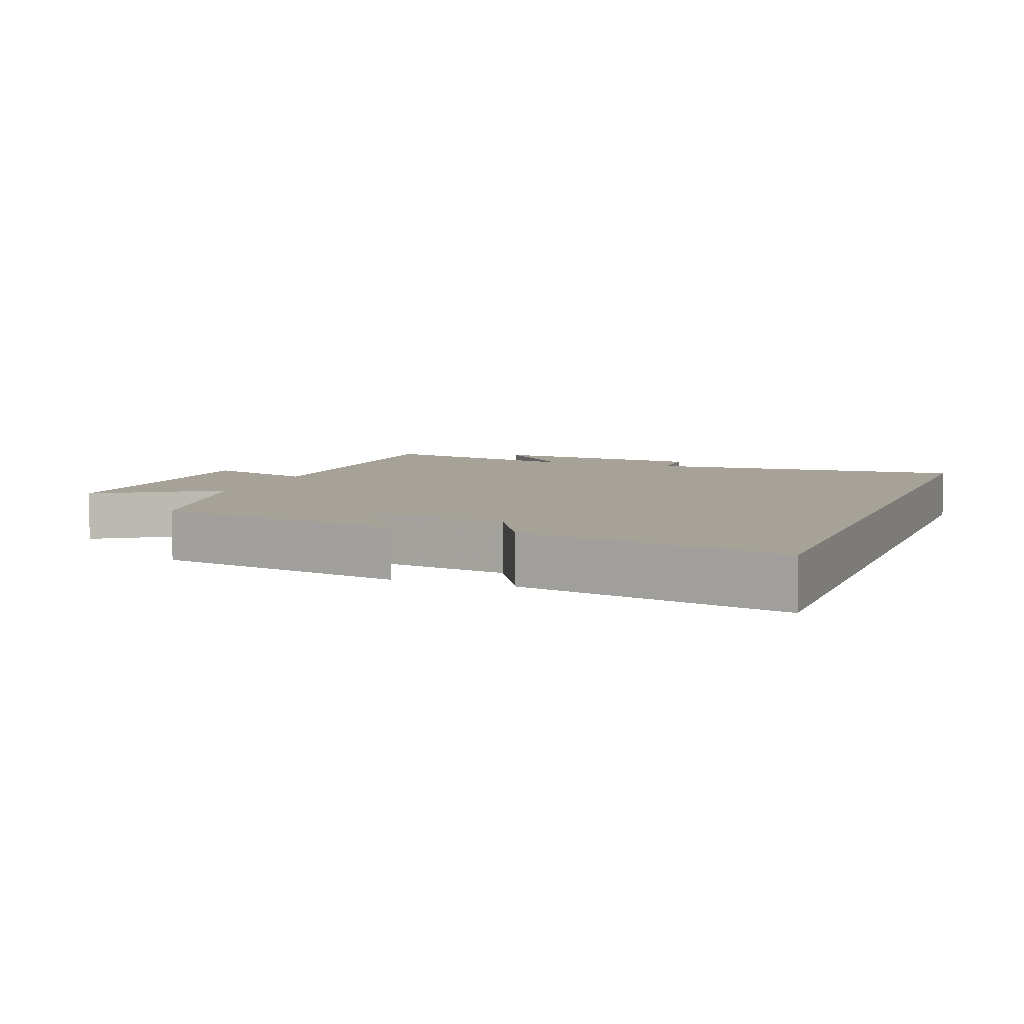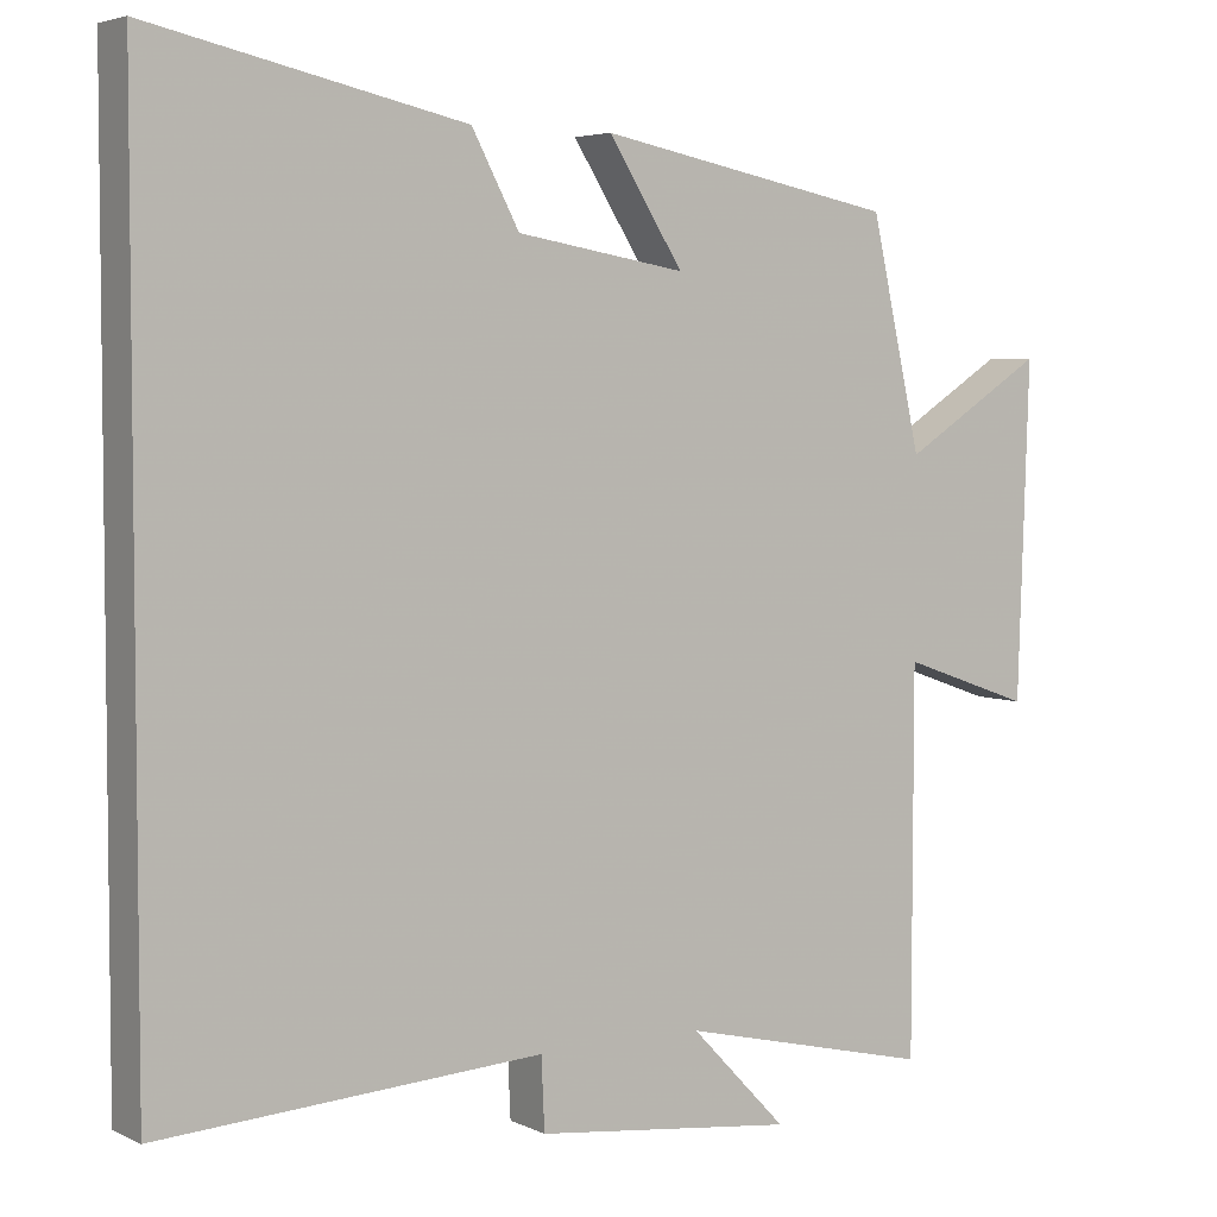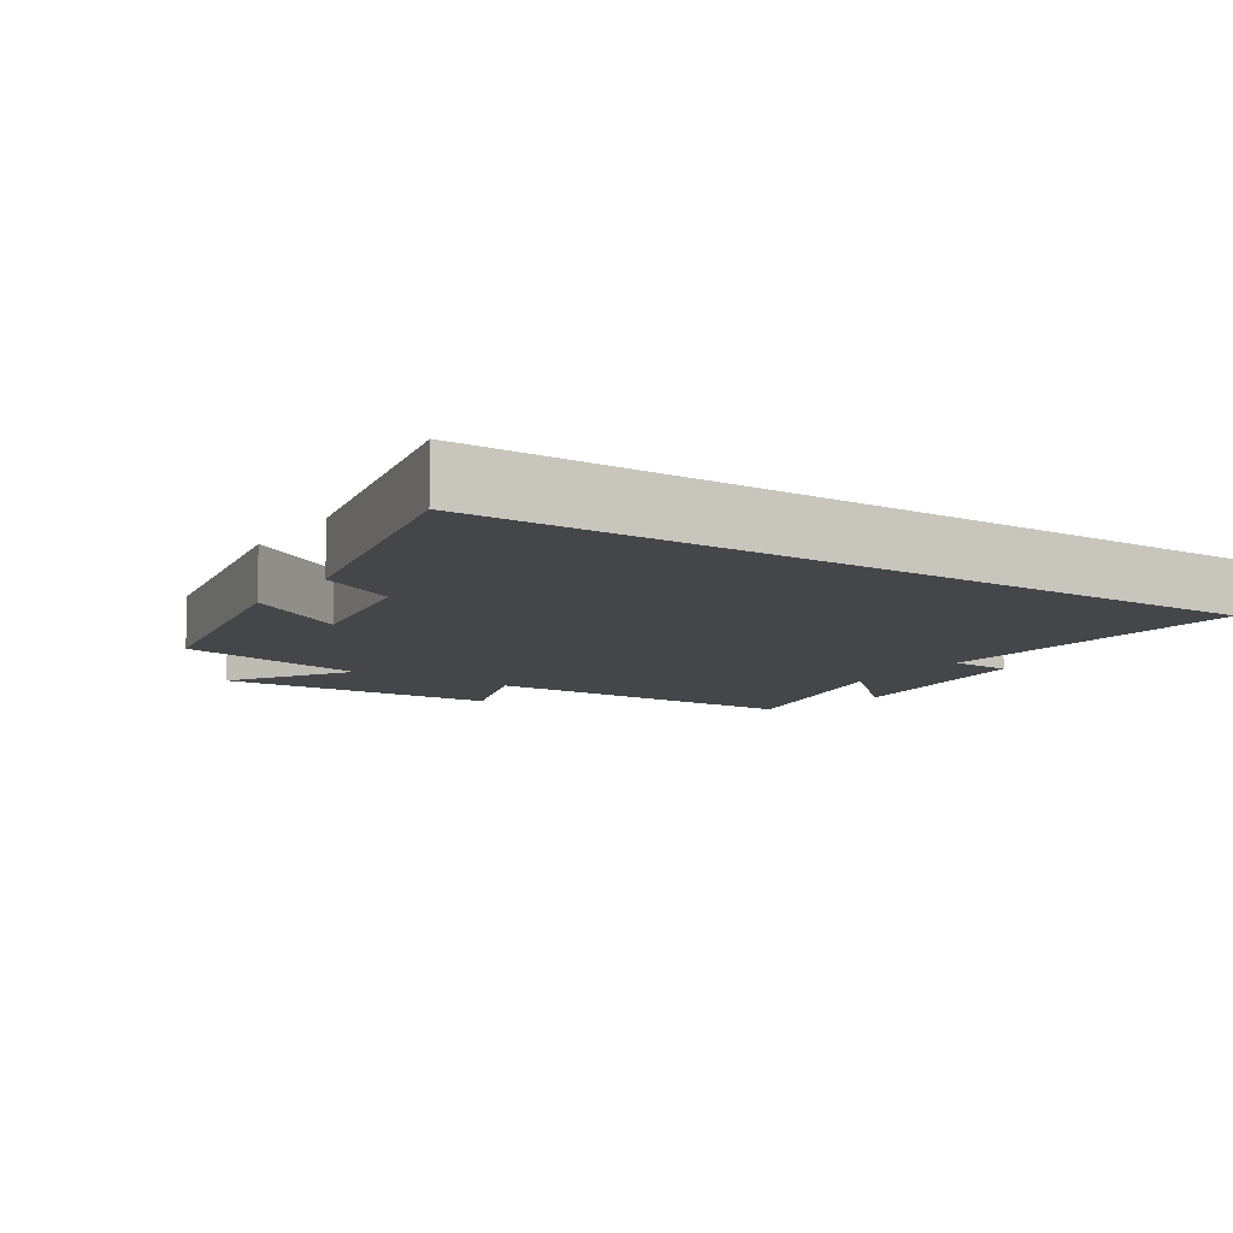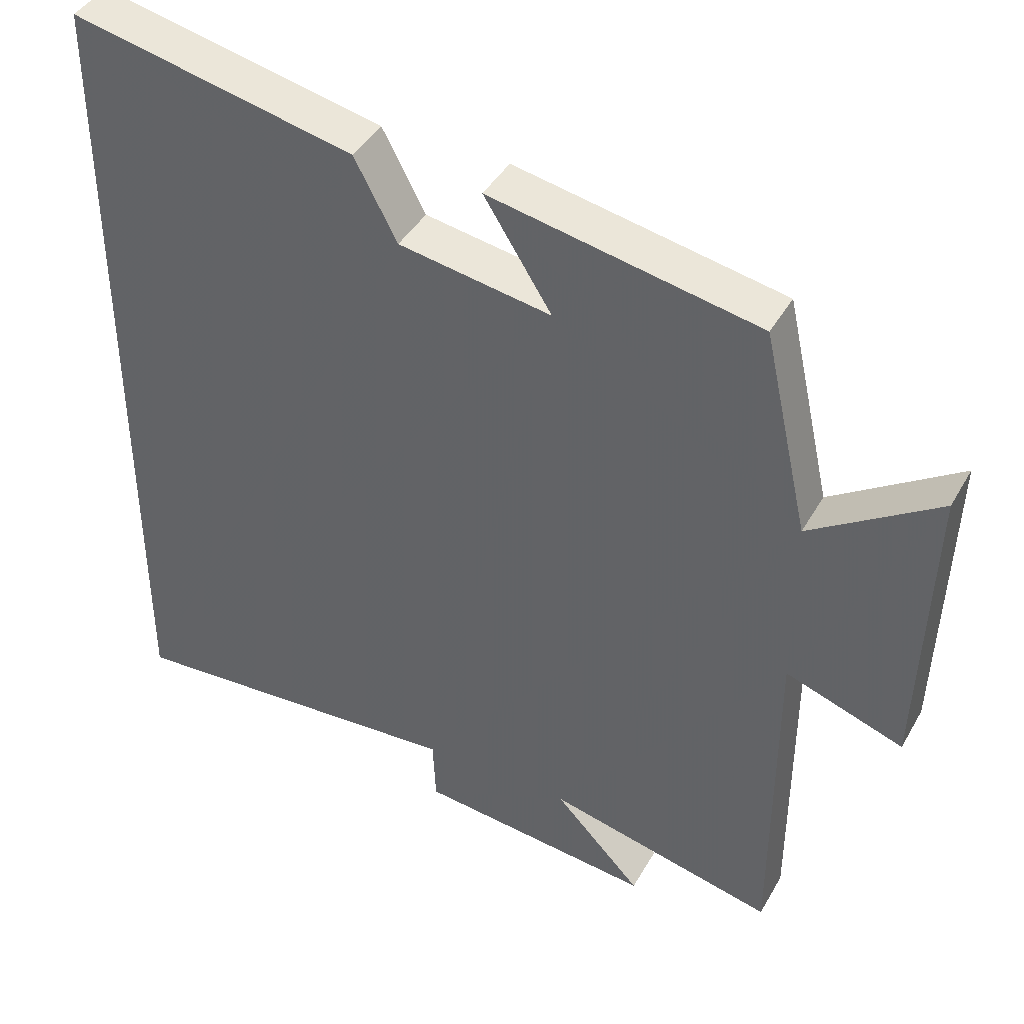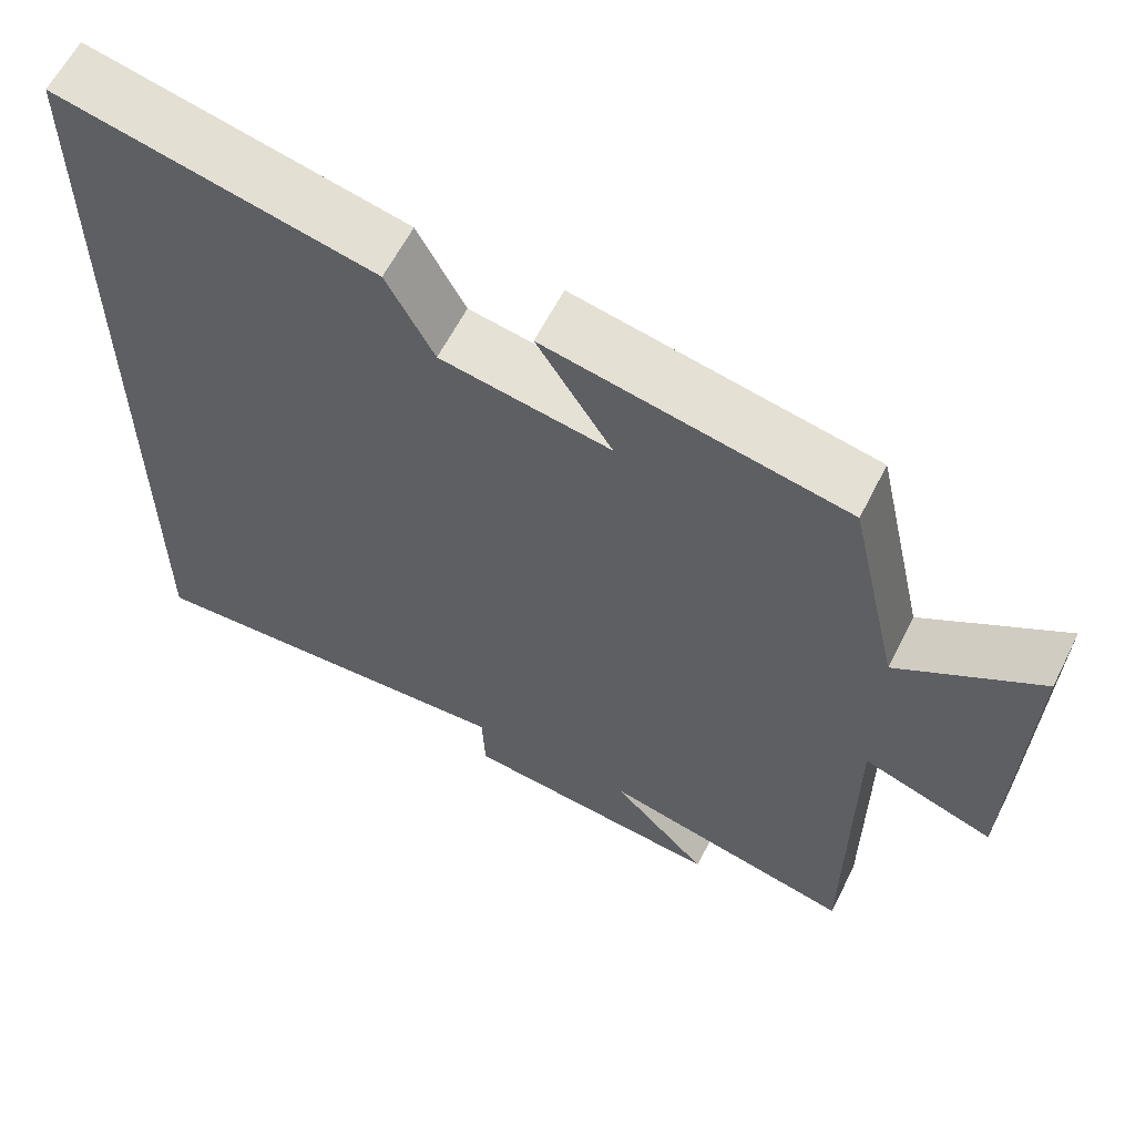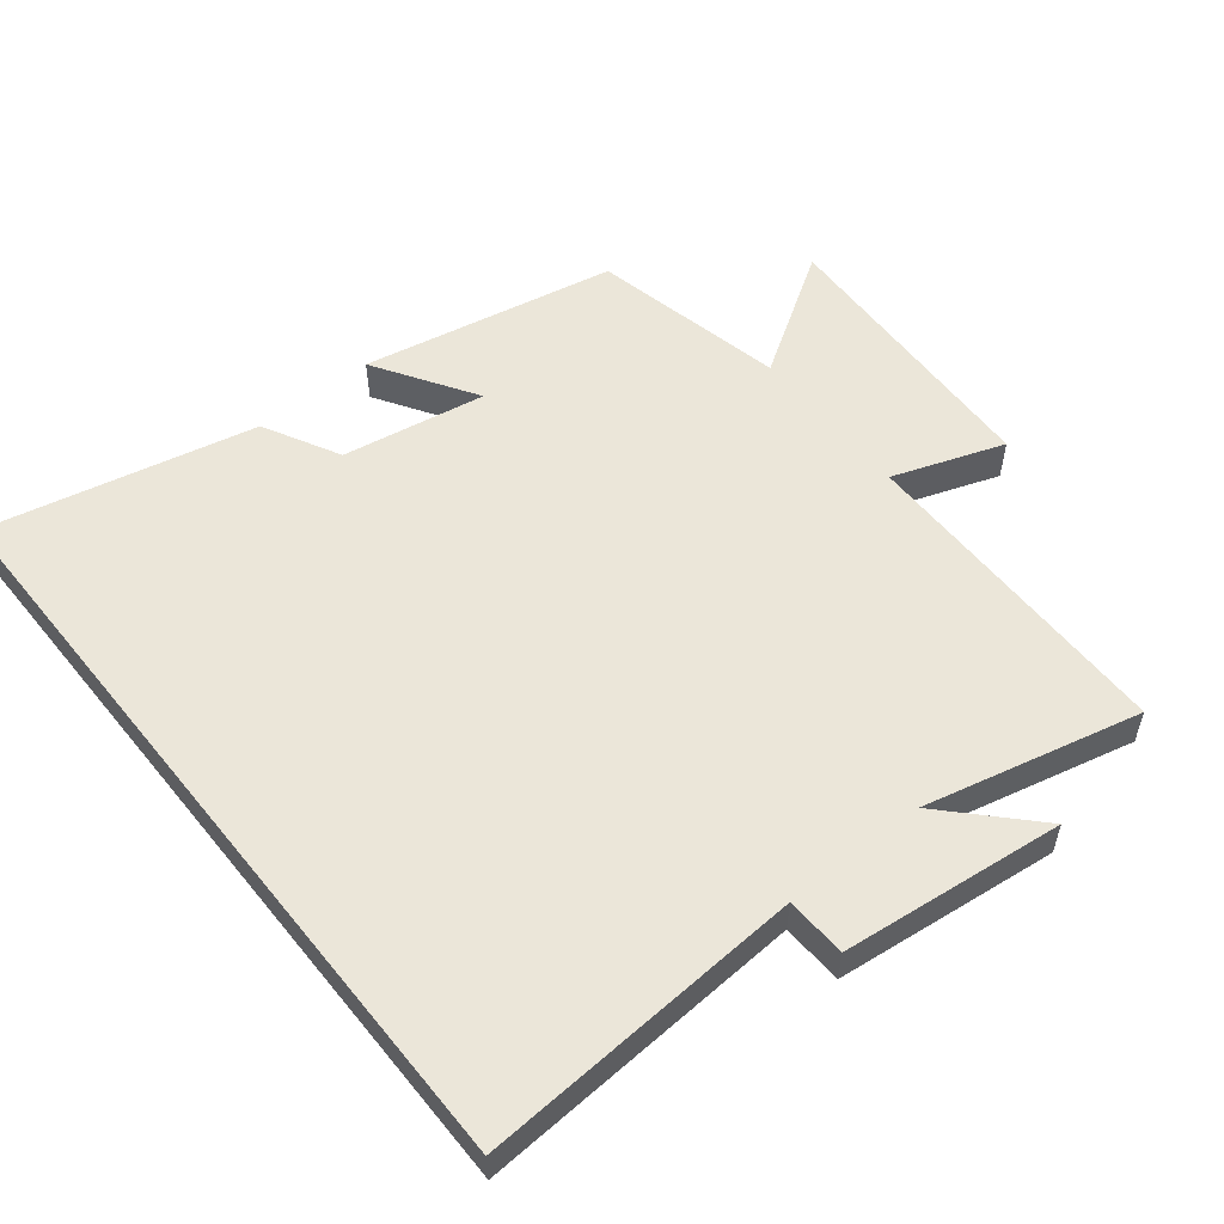
<metadata>
{"format":"obj","ext":"obj","renderer":"f3d","projection":"perspective","resolution":1024,"background":"white","views":[{"elev":6.4,"azim":20.3,"up":"+Y"},{"elev":4.4,"azim":146.0,"up":"+Z"},{"elev":-9.7,"azim":56.6,"up":"+Y"},{"elev":41.7,"azim":-152.6,"up":"+Z"},{"elev":61.2,"azim":-153.3,"up":"+Z"},{"elev":55.2,"azim":141.4,"up":"+Y"}]}
</metadata>
<code>
v 0.5 0.07 0.586
v 0.5 0.07 -0.53
v 0.024 0.07 -0.5
v 0.02 0.07 -0.589
v -0.304 0.07 -0.625
v -0.184 0.07 -0.5
v -0.499 0.07 -0.574
v -0.5 0.07 -0.098
v -0.662 0.07 -0.155
v -0.676 0.07 0.259
v -0.5 0.07 0.146
v -0.437 0.07 0.427
v -0.067 0.07 0.5
v -0.16 0.07 0.353
v 0.05 0.07 0.389
v 0.109 0.07 0.5
v 0.5 0 0.586
v 0.5 0 -0.53
v 0.024 0 -0.5
v 0.02 0 -0.589
v -0.304 0 -0.625
v -0.184 0 -0.5
v -0.499 0 -0.574
v -0.5 0 -0.098
v -0.662 0 -0.155
v -0.676 0 0.259
v -0.5 0 0.146
v -0.437 0 0.427
v -0.067 0 0.5
v -0.16 0 0.353
v 0.05 0 0.389
v 0.109 0 0.5
f 15 16 1 2
f 14 15 2 3
f 11 12 13 14
f 11 14 3 4
f 8 9 10 11
f 6 7 8 11
f 6 11 4
f 4 5 6
f 18 17 32 31
f 19 18 31 30
f 30 29 28 27
f 20 19 30 27
f 27 26 25 24
f 27 24 23 22
f 20 27 22
f 22 21 20
f 1 17 18 2
f 2 18 19 3
f 3 19 20 4
f 4 20 21 5
f 5 21 22 6
f 6 22 23 7
f 7 23 24 8
f 8 24 25 9
f 9 25 26 10
f 10 26 27 11
f 11 27 28 12
f 12 28 29 13
f 13 29 30 14
f 14 30 31 15
f 15 31 32 16
f 16 32 17 1

</code>
